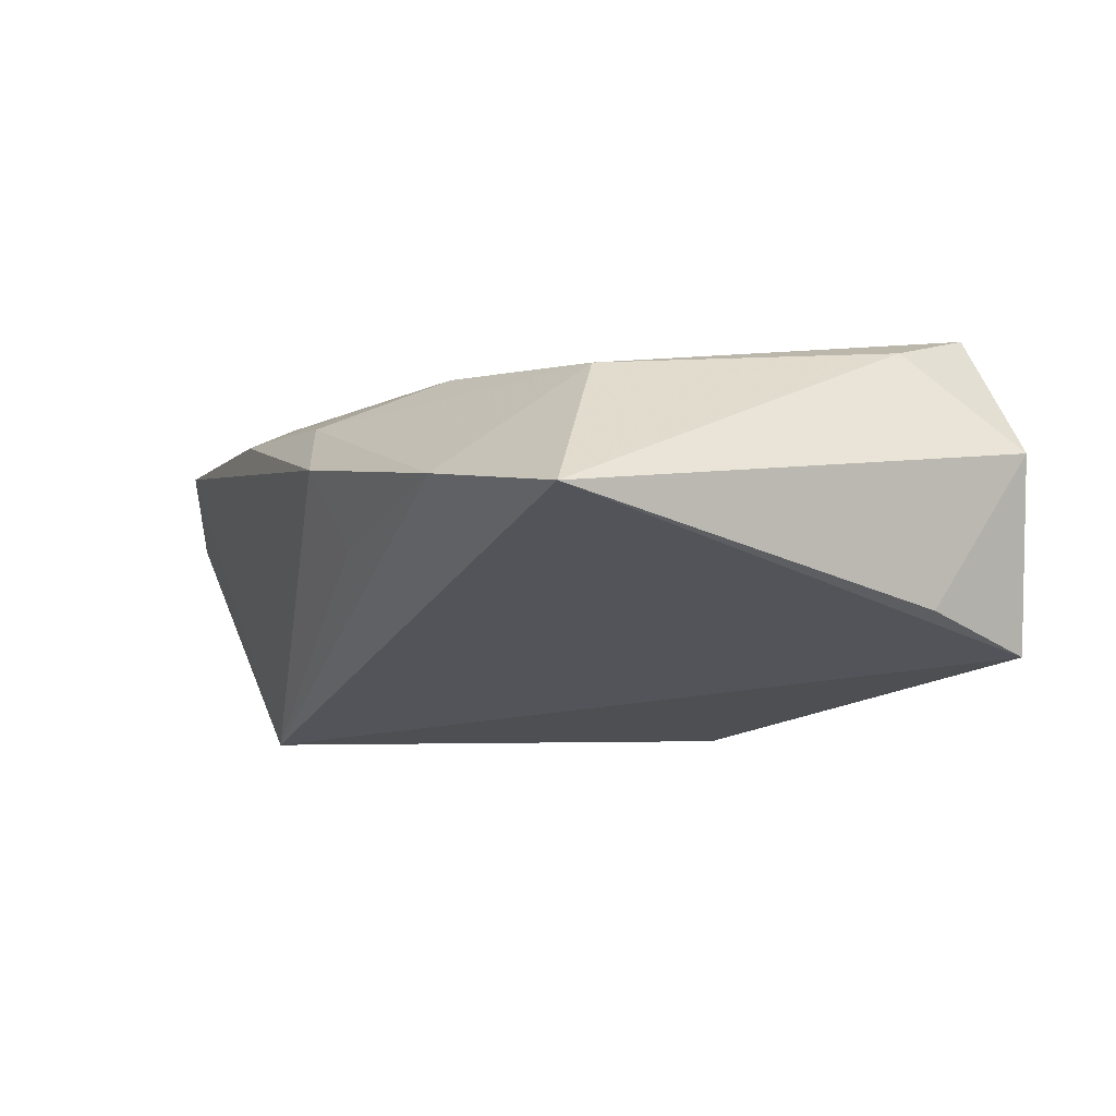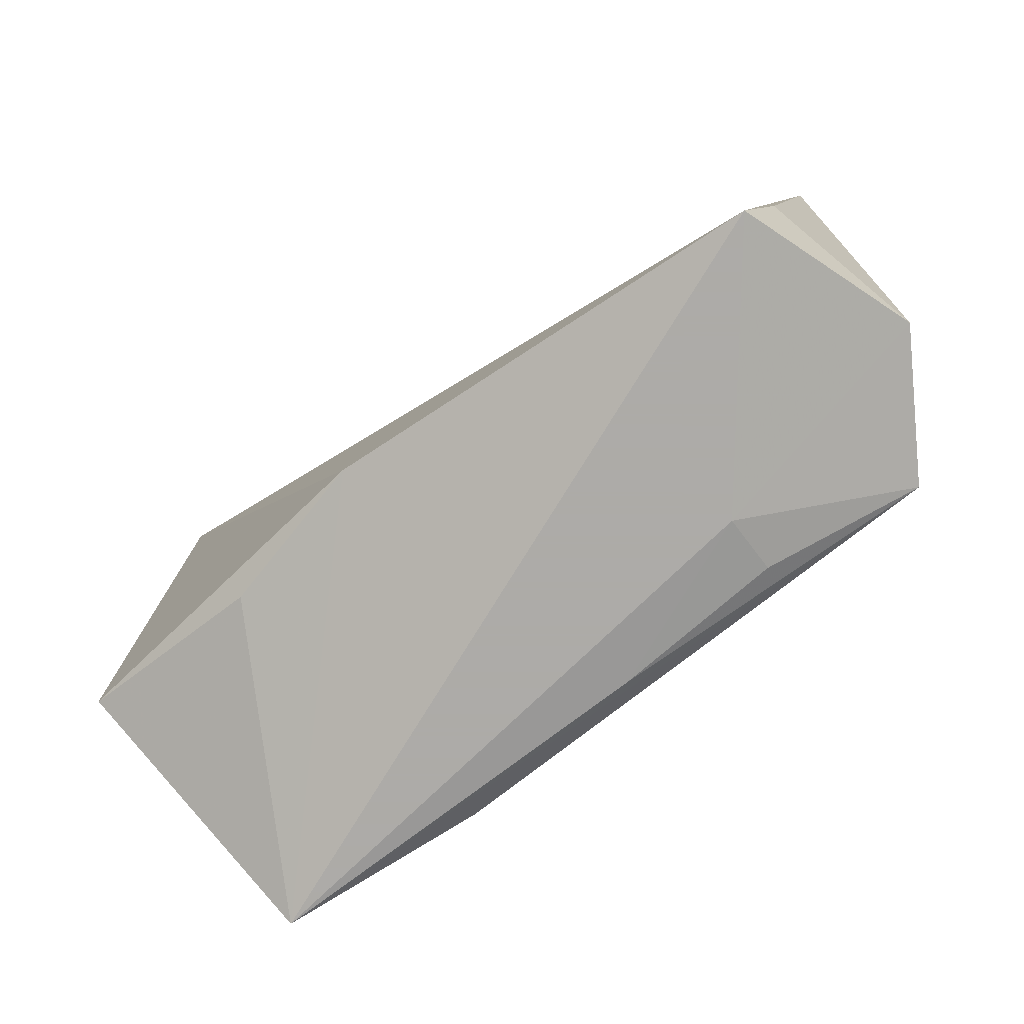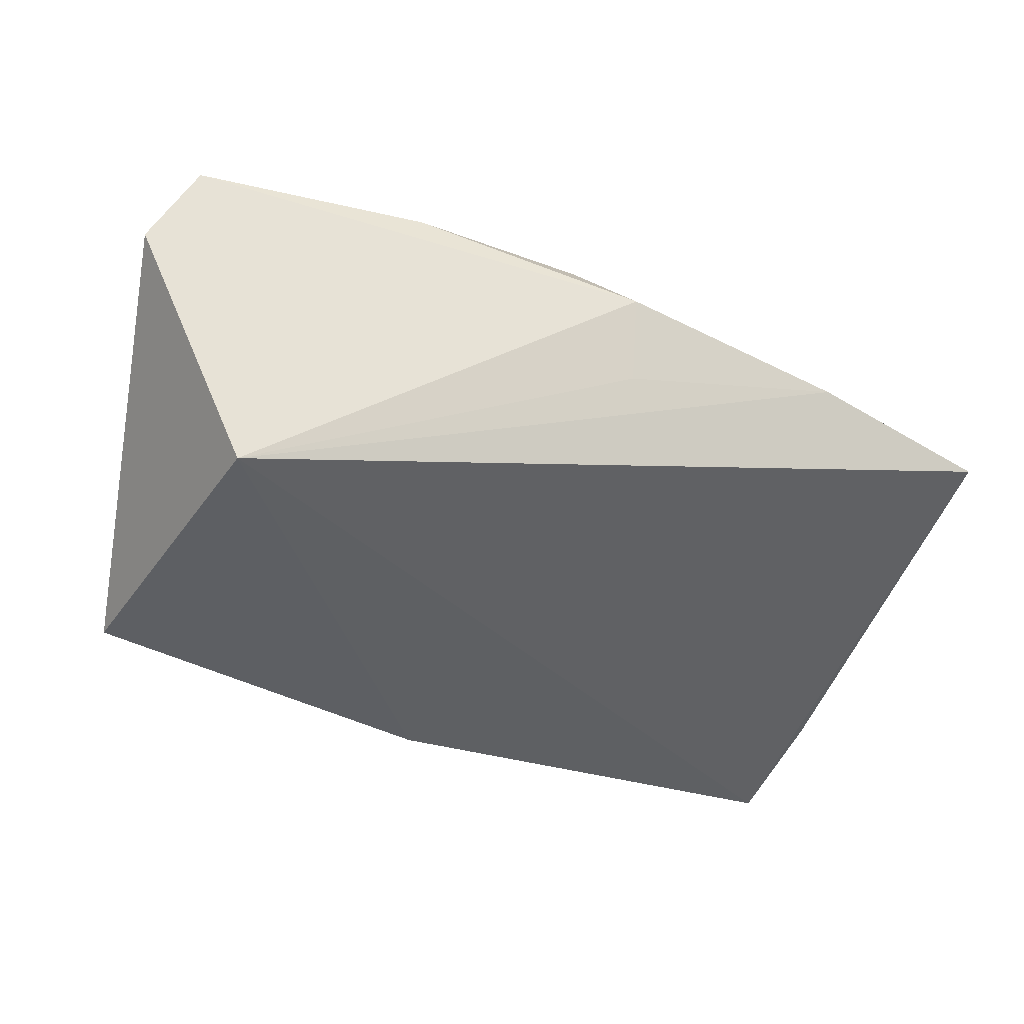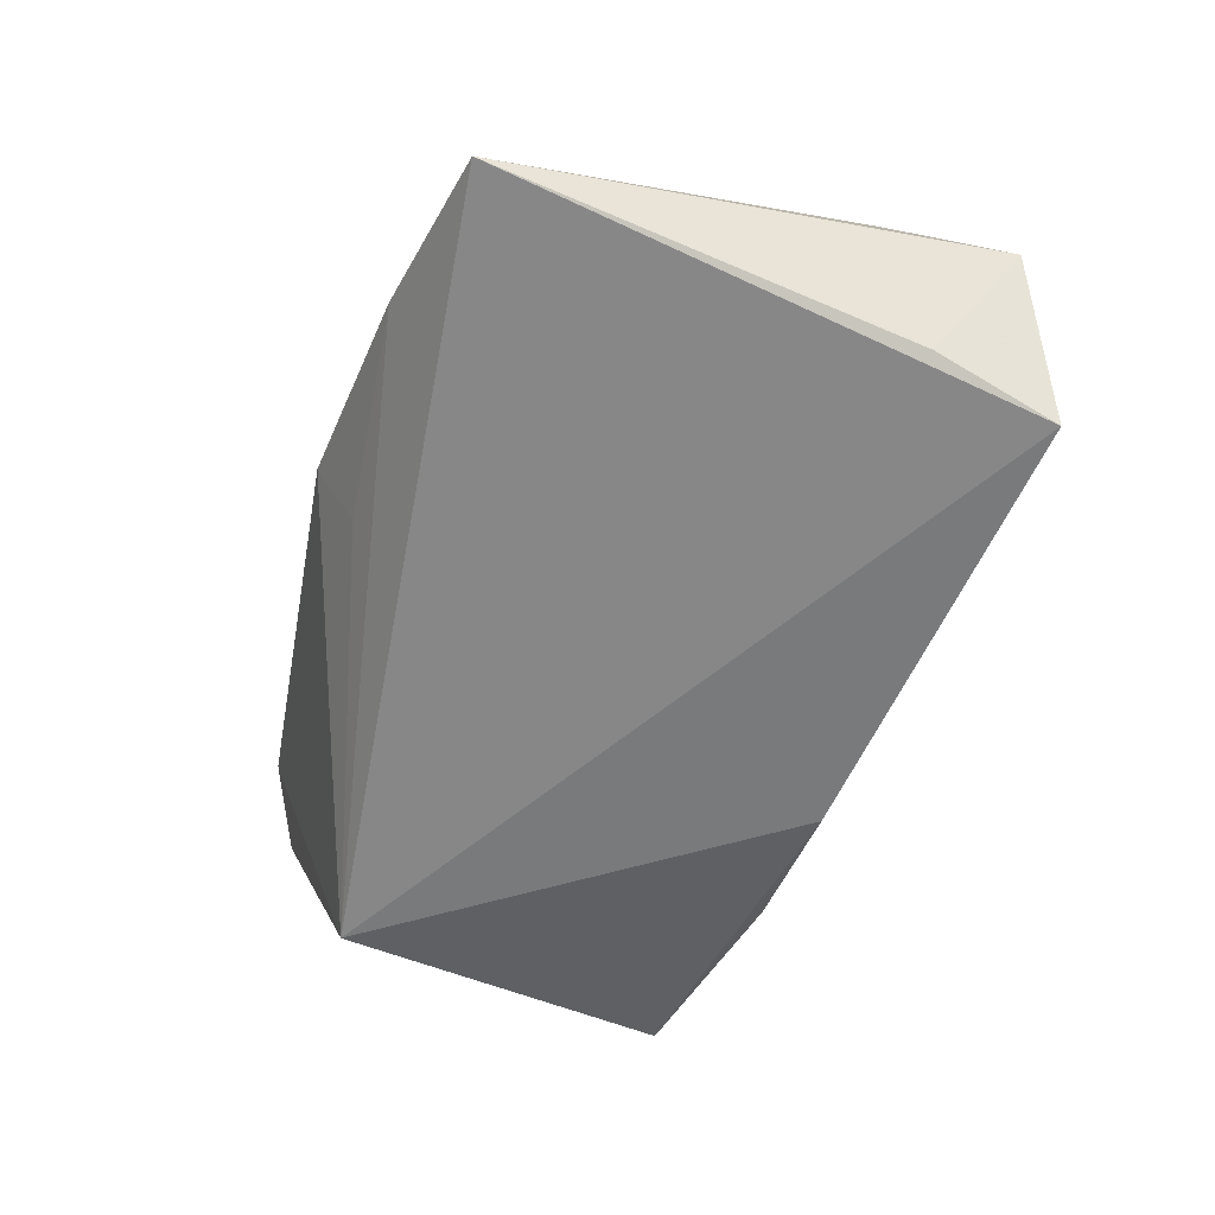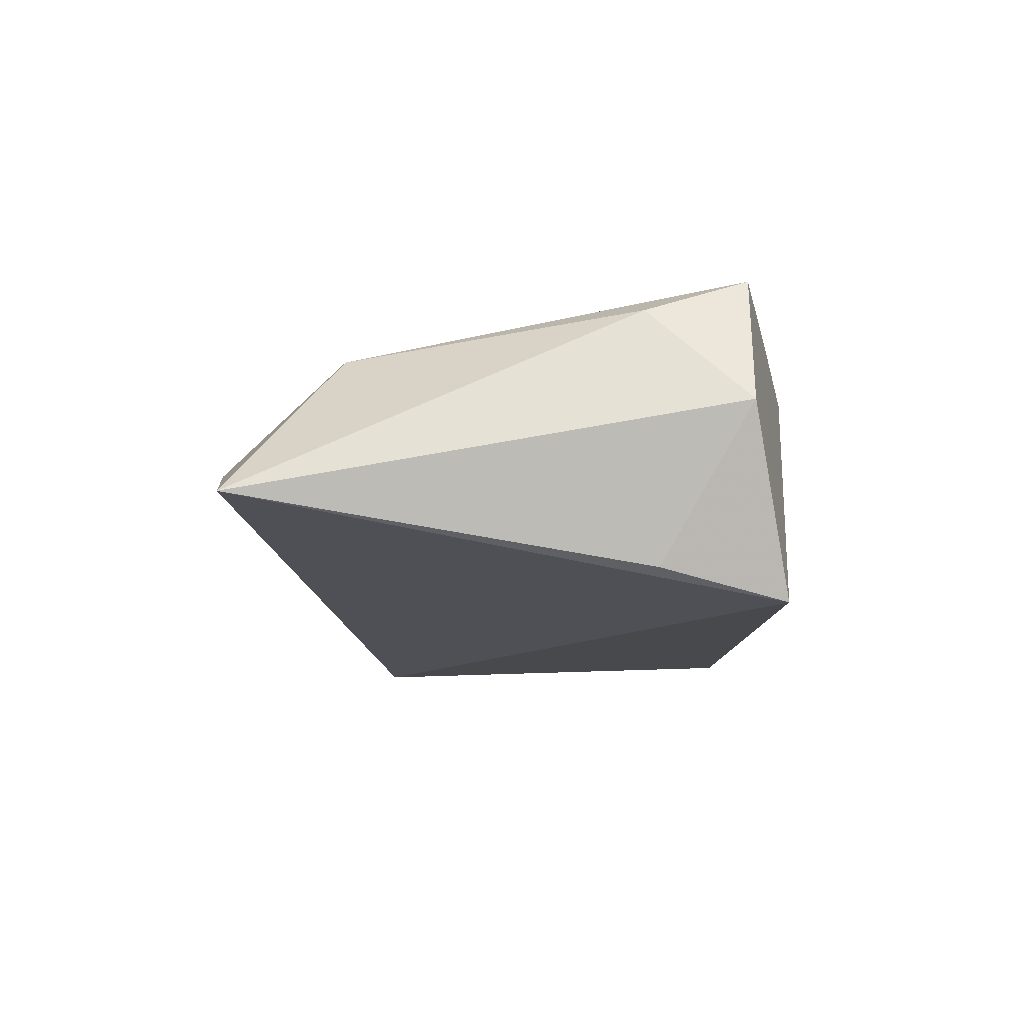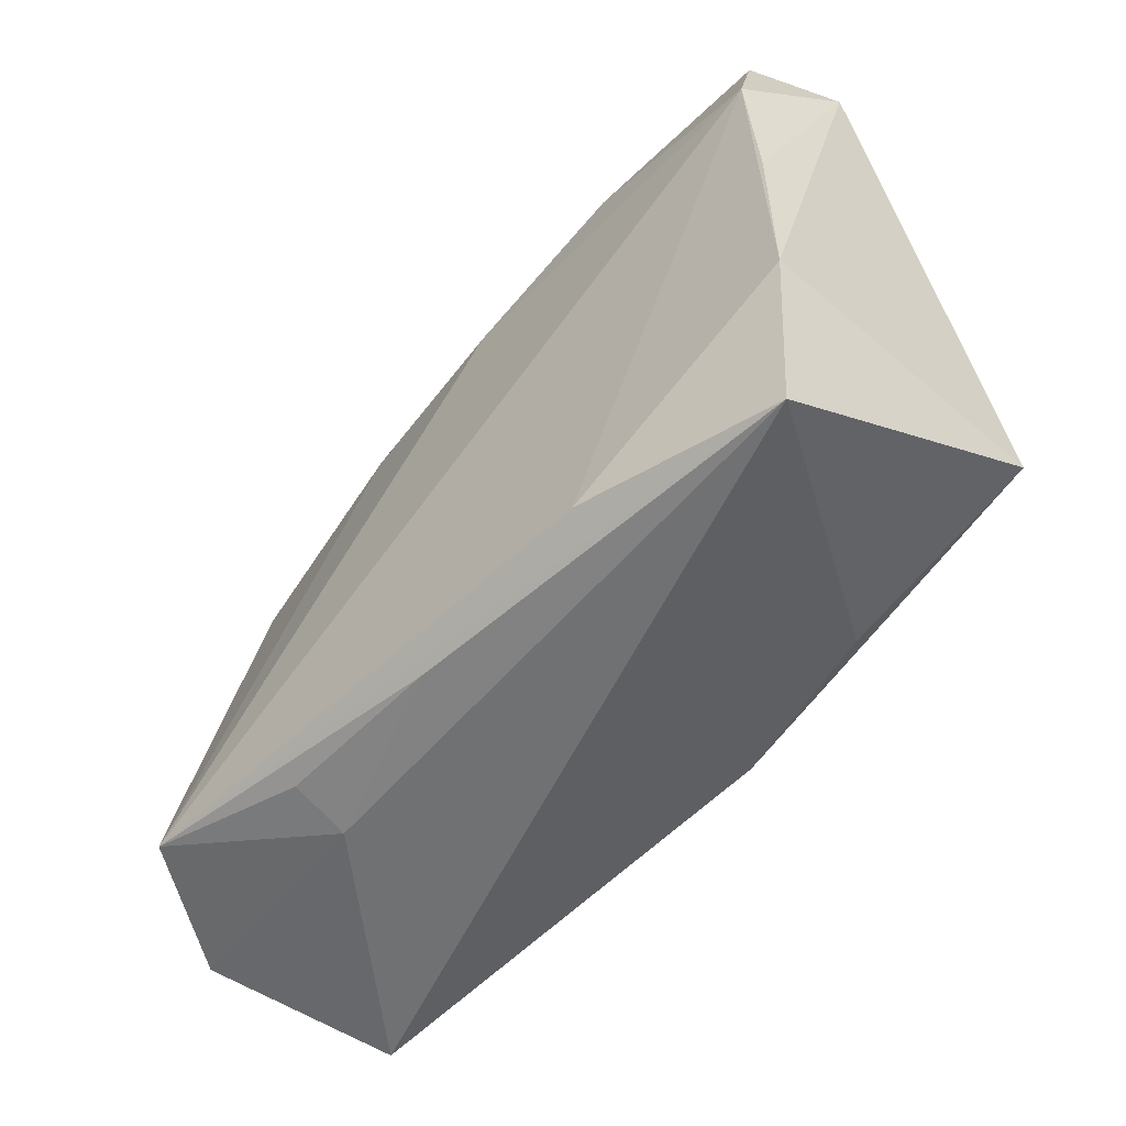
<metadata>
{"format":"obj","ext":"obj","renderer":"f3d","projection":"perspective","resolution":1024,"background":"white","views":[{"elev":-11.0,"azim":-116.3,"up":"+Z"},{"elev":-76.5,"azim":-140.4,"up":"+Y"},{"elev":-42.9,"azim":165.2,"up":"+Z"},{"elev":-51.8,"azim":-103.8,"up":"+Z"},{"elev":-7.2,"azim":-84.1,"up":"+Z"},{"elev":-55.1,"azim":46.3,"up":"+Y"}]}
</metadata>
<code>
v 0.04687 0.03619 0.01556
v 0.0368 0.02589 -0.02282
v -0.01001 0.03913 0.004534
v 0.04771 -0.01571 0.01717
v 0.02437 -0.02277 -0.01894
v 0.02487 0.0294 0.01841
v -0.04548 -0.02898 0.01971
v -0.02656 -0.03141 0.01555
v -0.002636 0.0358 0.01153
v -0.01067 0.03432 -0.004758
v -0.056 -0.02946 0.003896
v -0.04974 -0.01701 0.01561
v -0.05271 -0.01856 -0.01435
v -0.04937 -0.03294 -0.01814
v -0.02692 -0.03294 0.008216
v 0.04875 -0.01574 -0.01911
v 0.01877 -0.02923 0.01789
v -0.0584 0.03052 -0.00586
v -0.0188 0.02496 0.01504
v 0.04848 0.003775 0.01839
v 0.003998 0.02317 0.01849
v 0.04821 0.02167 0.01971
v -0.03711 0.03533 -0.001168
v -0.005784 -0.03172 0.01589
v 0.04333 -0.03294 0.01353
v 0.05234 0.0325 0.006311
v 0.004782 -0.02382 -0.02299
v -0.04347 0.01896 0.01151
v 0.01804 0.03749 0.01361
f 21 7 22
f 14 27 25
f 25 27 5
f 5 16 25
f 27 16 5
f 2 16 27
f 27 14 2
f 2 14 18
f 26 16 2
f 12 18 11
f 11 7 12
f 4 16 26
f 25 16 4
f 19 7 21
f 21 22 6
f 6 19 21
f 29 19 6
f 11 18 13
f 13 14 11
f 18 14 13
f 15 7 11
f 11 14 15
f 15 8 7
f 15 14 25
f 26 22 20
f 20 4 26
f 22 4 20
f 17 22 7
f 17 4 22
f 17 7 25
f 25 4 17
f 9 19 29
f 28 12 7
f 7 19 28
f 18 12 28
f 19 9 28
f 1 6 22
f 29 6 1
f 1 22 26
f 26 2 1
f 25 7 24
f 7 8 24
f 24 15 25
f 8 15 24
f 3 9 29
f 29 1 3
f 2 10 3
f 3 1 2
f 9 3 23
f 18 28 23
f 23 28 9
f 23 3 10
f 23 2 18
f 23 10 2

</code>
